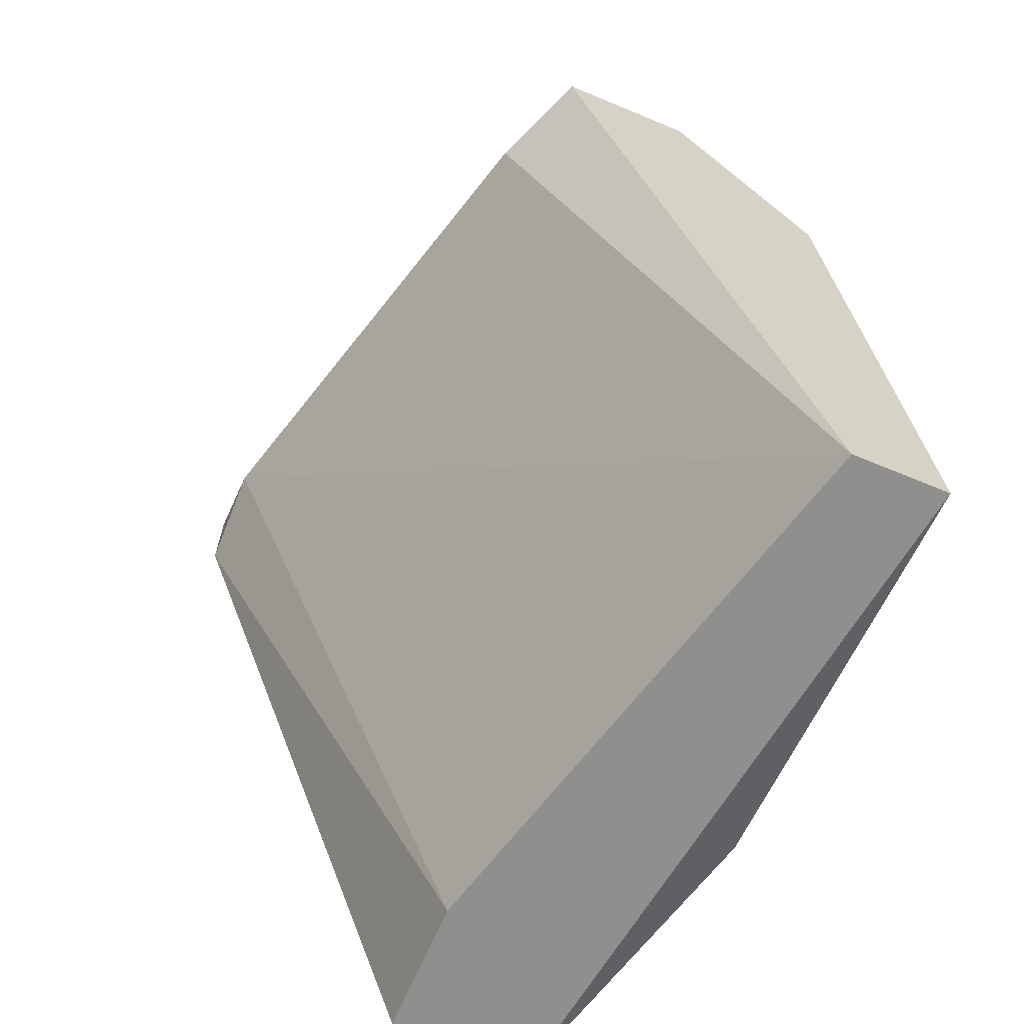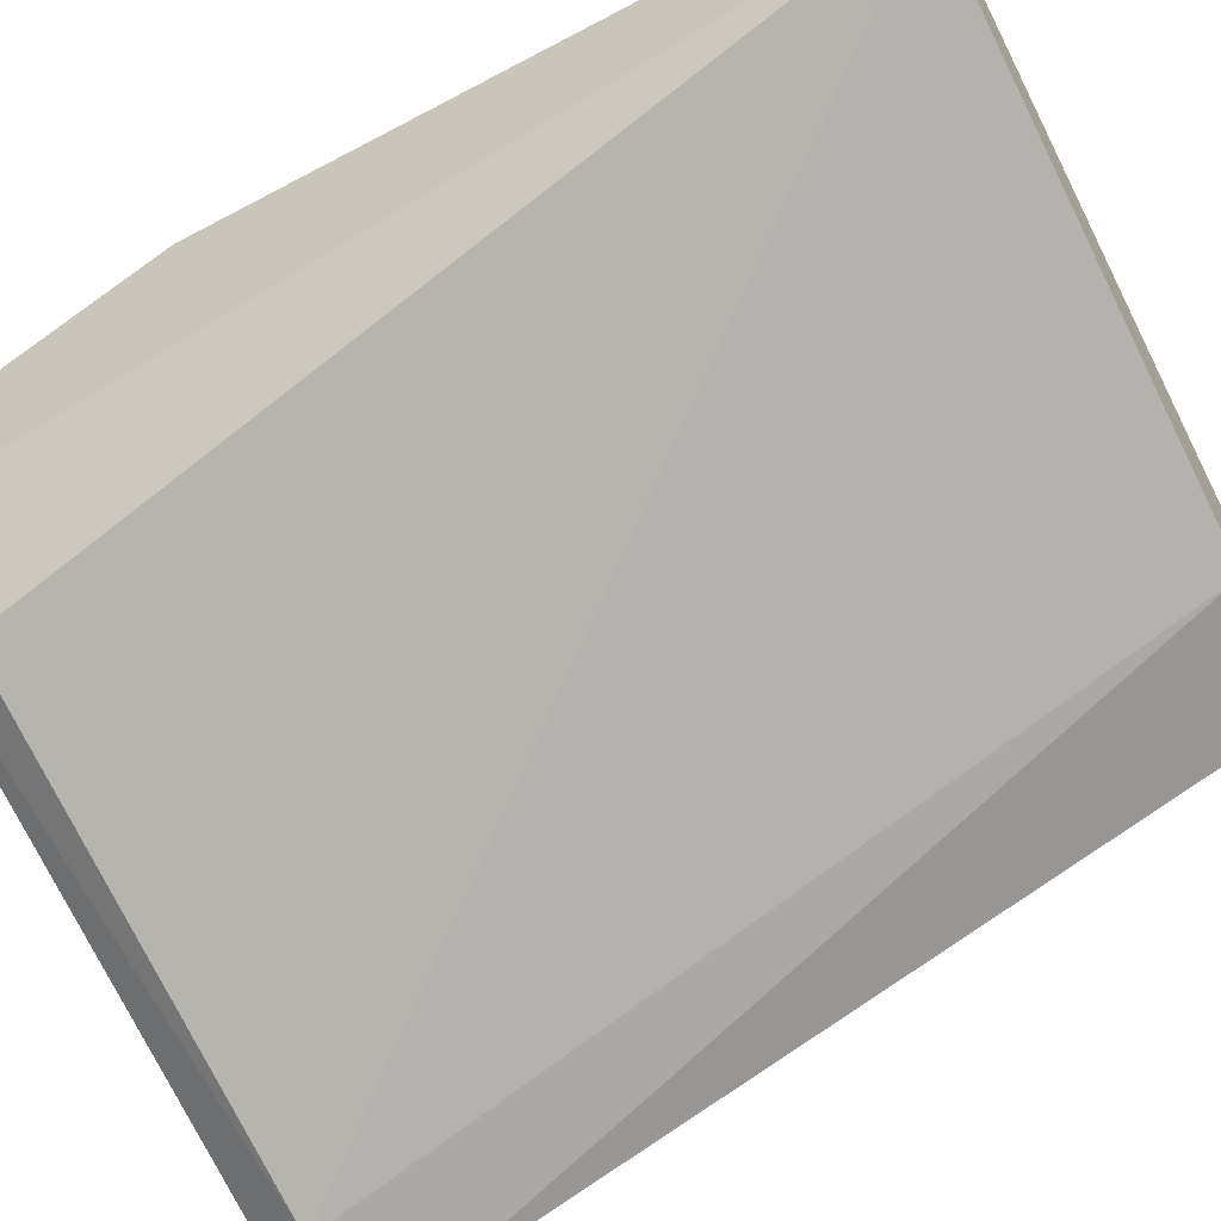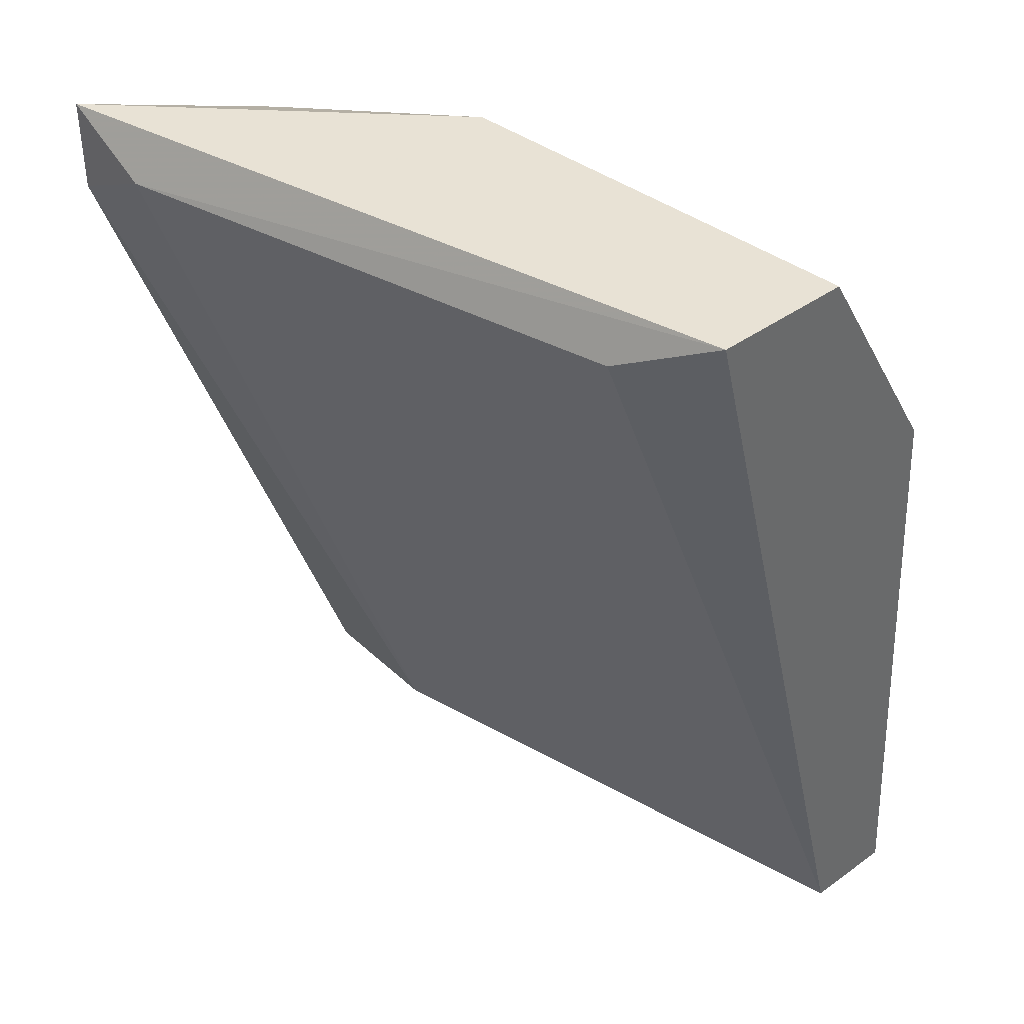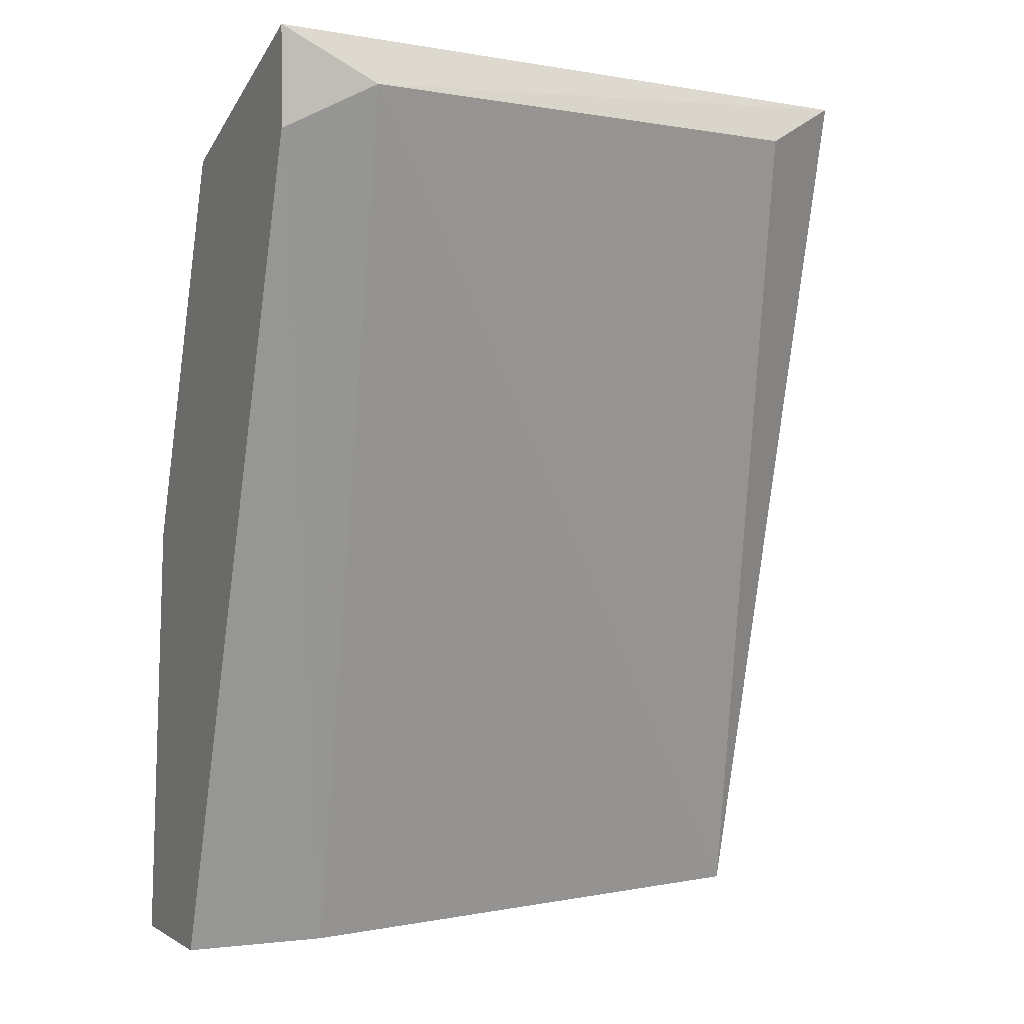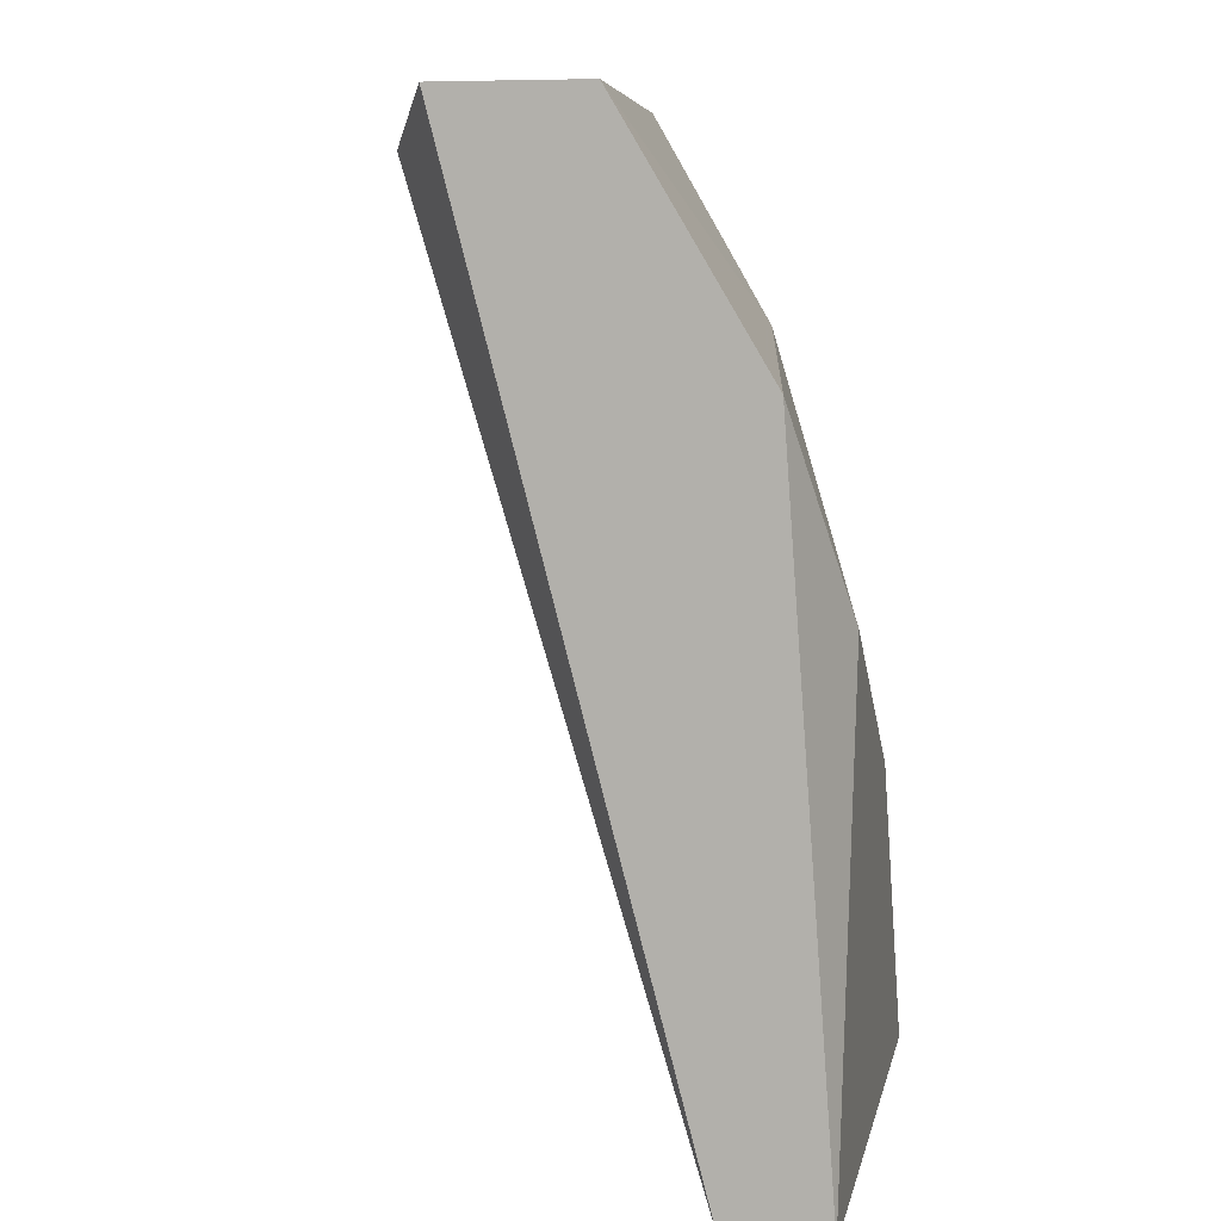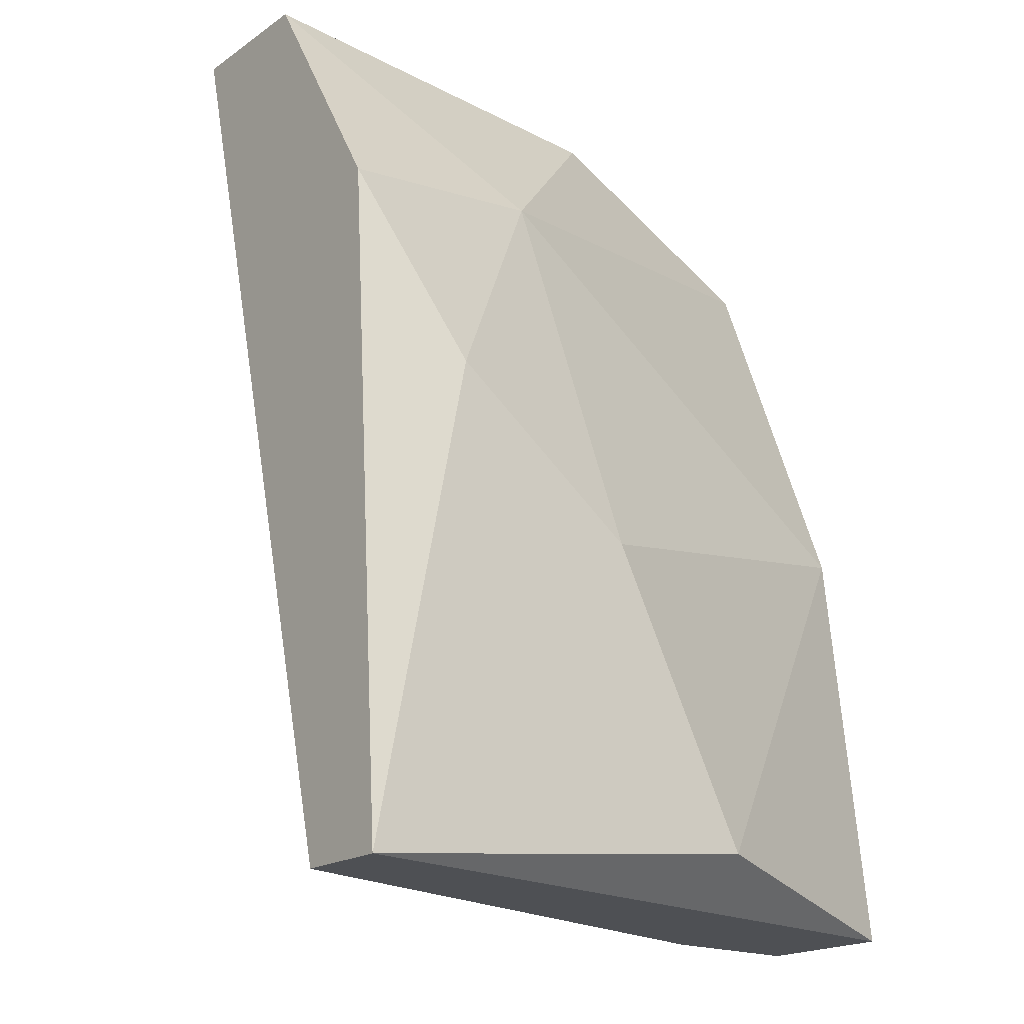
<metadata>
{"format":"obj","ext":"obj","renderer":"f3d","projection":"perspective","resolution":1024,"background":"white","views":[{"elev":-65.1,"azim":67.2,"up":"+Z"},{"elev":-59.2,"azim":117.4,"up":"+Y"},{"elev":40.6,"azim":48.6,"up":"+Z"},{"elev":0.8,"azim":-25.3,"up":"+Z"},{"elev":7.1,"azim":102.6,"up":"+Z"},{"elev":-19.0,"azim":141.7,"up":"+Z"}]}
</metadata>
<code>
v -0.02678 0.03445 0.008446
v -0.02193 0.02478 0.02175
v -0.02193 0.03445 0.01207
v -0.03766 0.03083 0.01087
v -0.03766 0.0272 0.02054
v -0.03766 0.03204 -2.5e-05
v -0.03766 0.0284 -2.5e-05
v -0.03766 0.02115 0.02054
v -0.03766 0.02115 0.02296
v -0.03403 0.0284 -2.5e-05
v -0.02557 0.03204 0.01812
v -0.01951 0.02599 0.02296
v -0.01951 0.03204 -2.5e-05
v -0.01951 0.02962 0.02296
v -0.01951 0.03324 0.01691
v -0.01951 0.03445 -2.5e-05
v -0.03524 0.02115 0.02175
v -0.0304 0.0284 0.02296
v -0.0304 0.03445 0.001188
f 4 11 1
f 14 12 13
f 6 8 5
f 6 13 10
f 14 13 16
f 13 6 16
f 6 5 4
f 12 14 18
f 16 6 19
f 3 16 19
f 6 4 19
f 10 13 17
f 8 10 17
f 8 6 7
f 6 10 7
f 10 8 7
f 13 12 2
f 12 17 2
f 17 13 2
f 5 8 9
f 12 18 9
f 18 5 9
f 17 12 9
f 8 17 9
f 4 5 11
f 18 14 11
f 5 18 11
f 14 16 15
f 16 3 15
f 11 14 15
f 3 11 15
f 3 19 1
f 19 4 1
f 11 3 1

</code>
